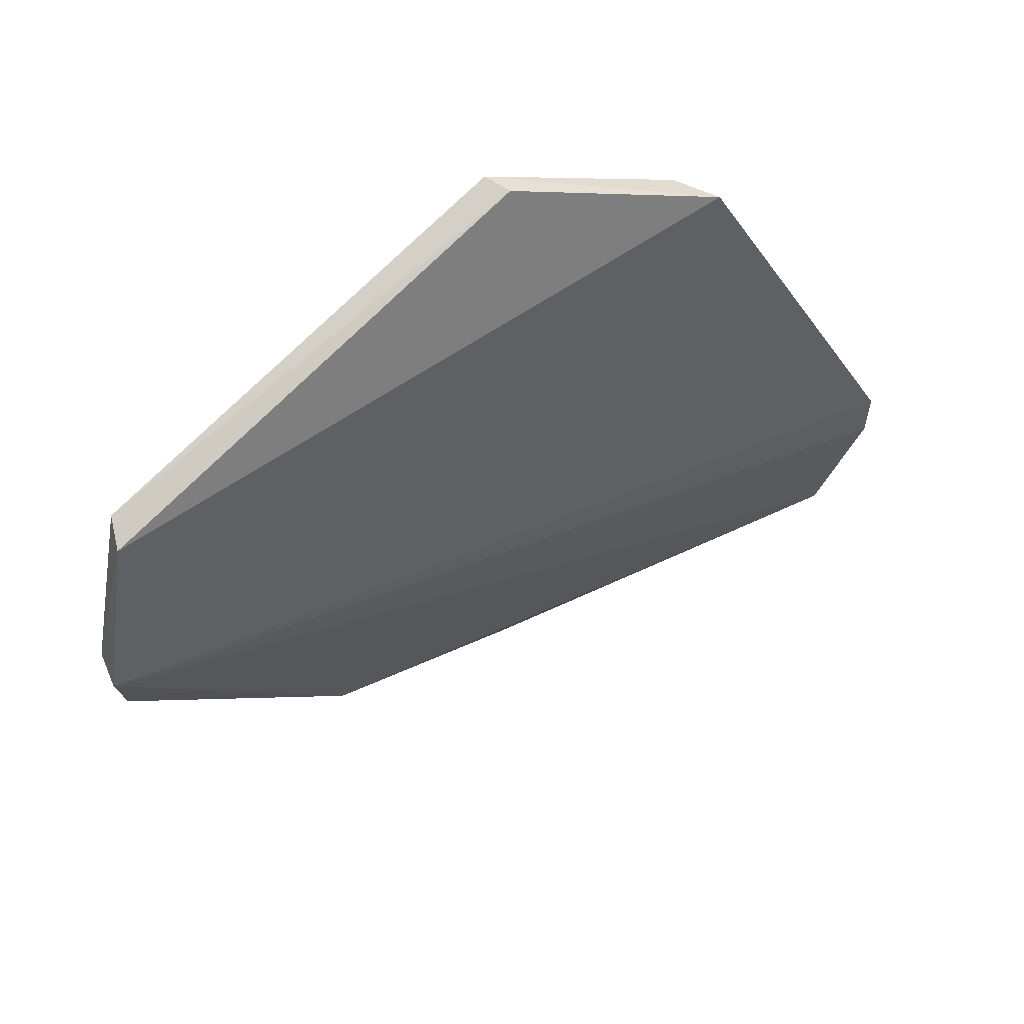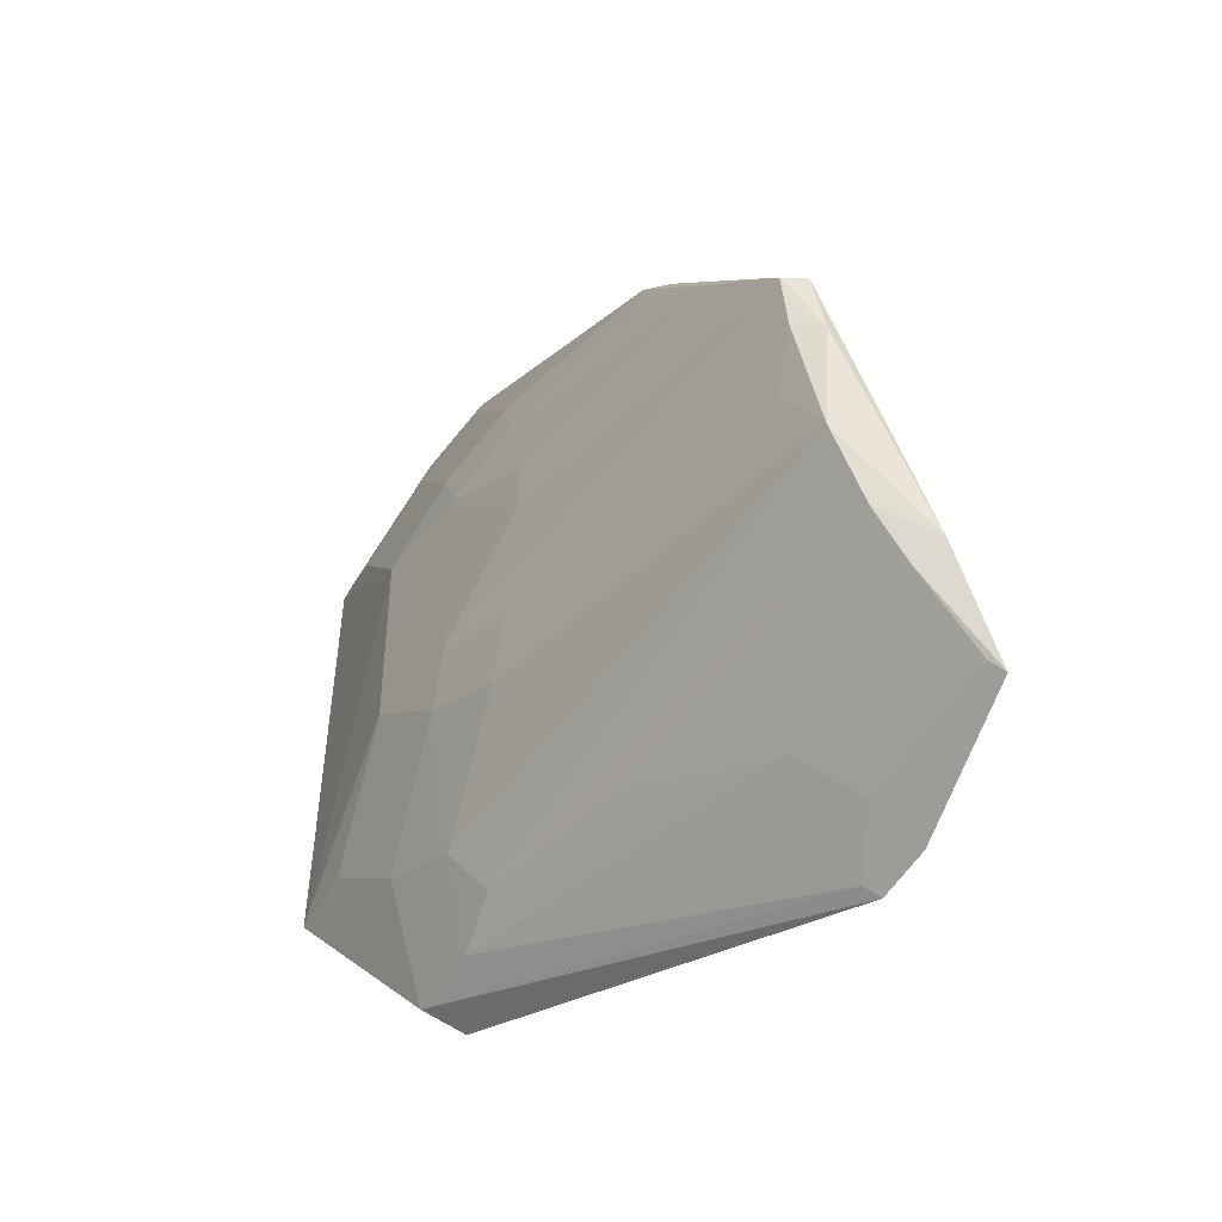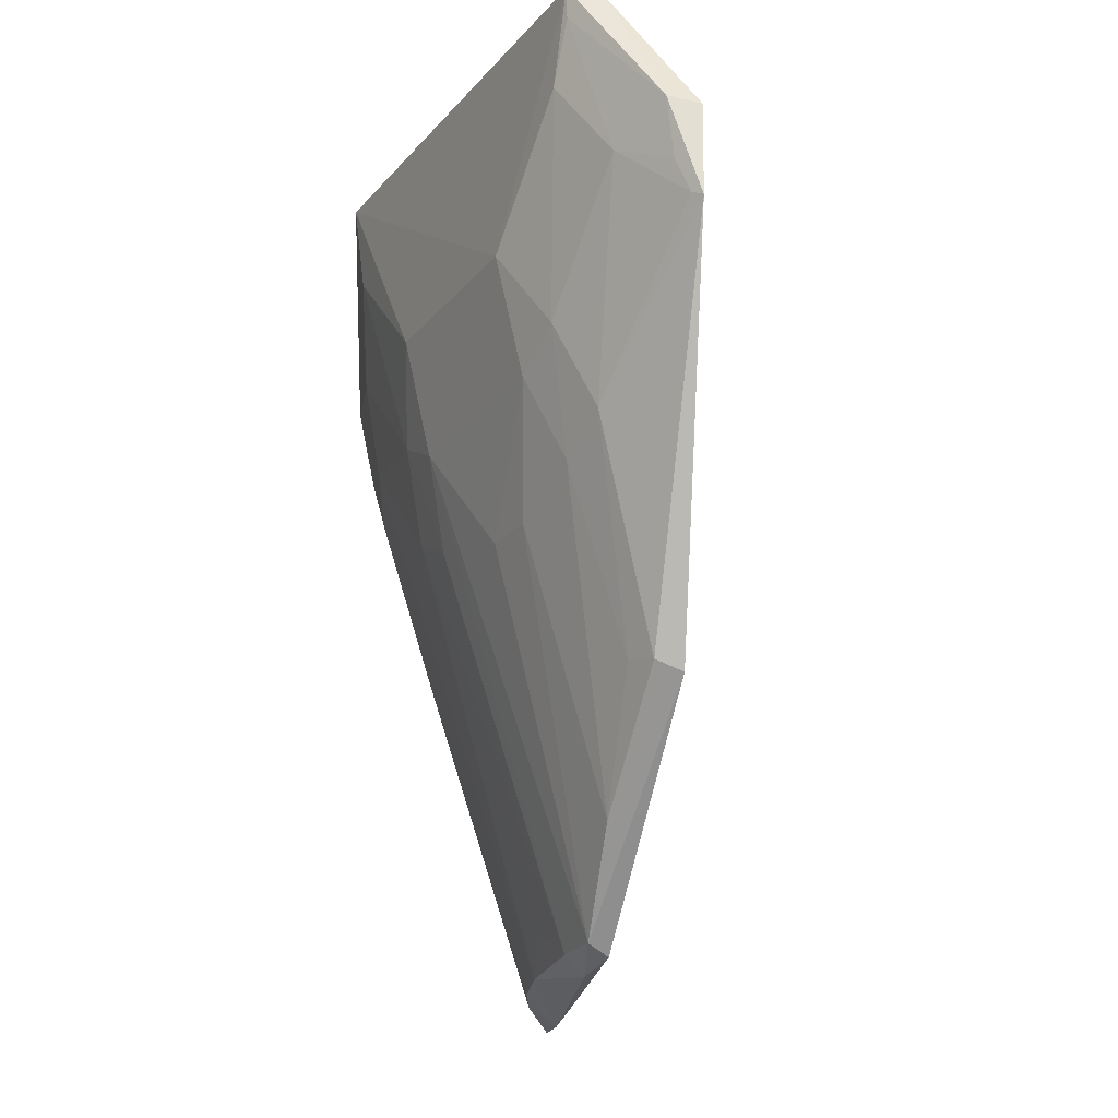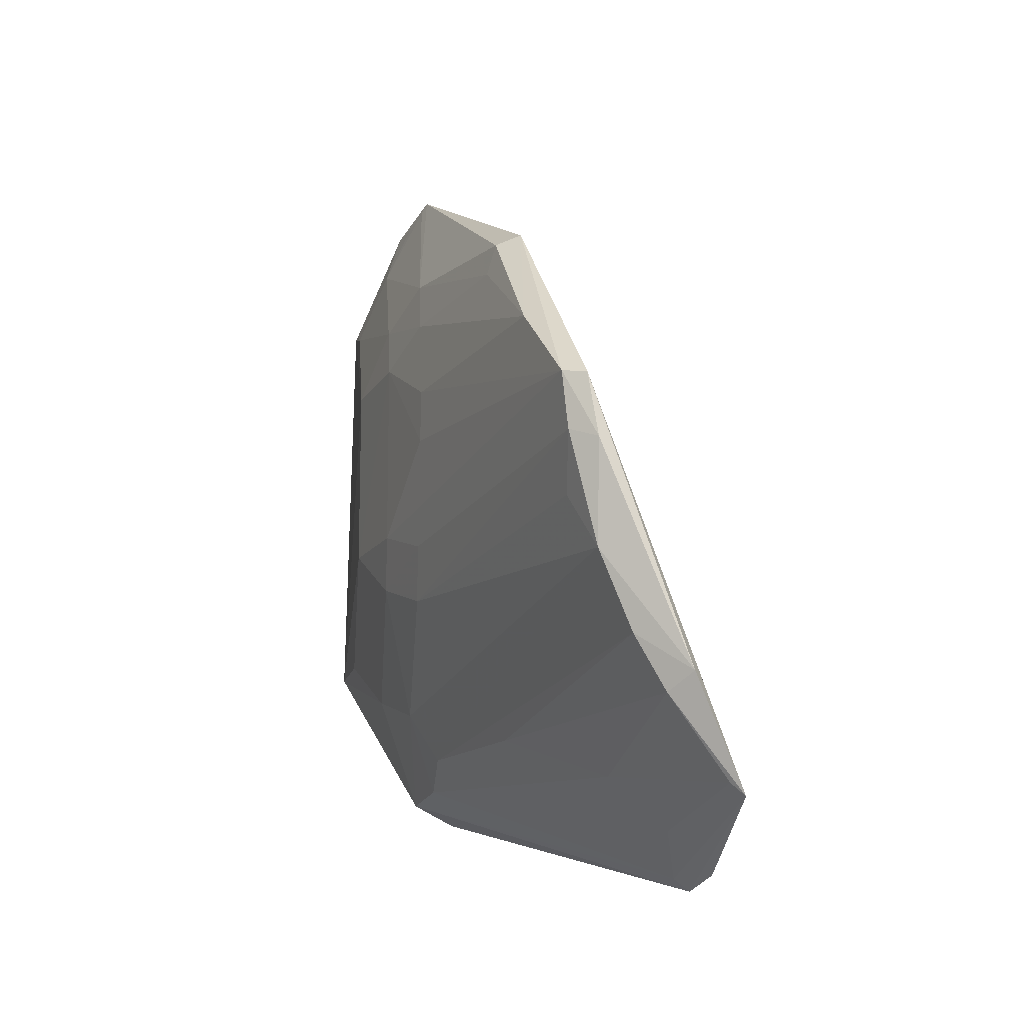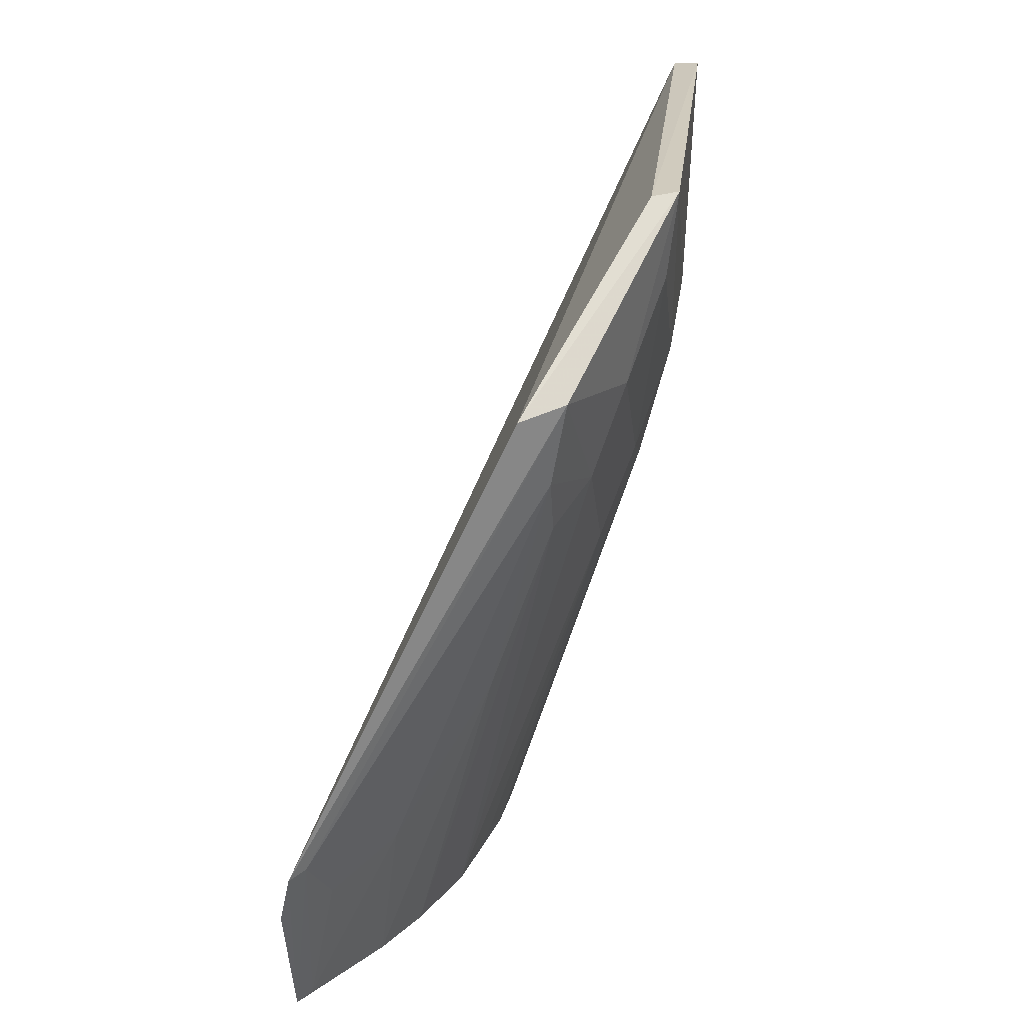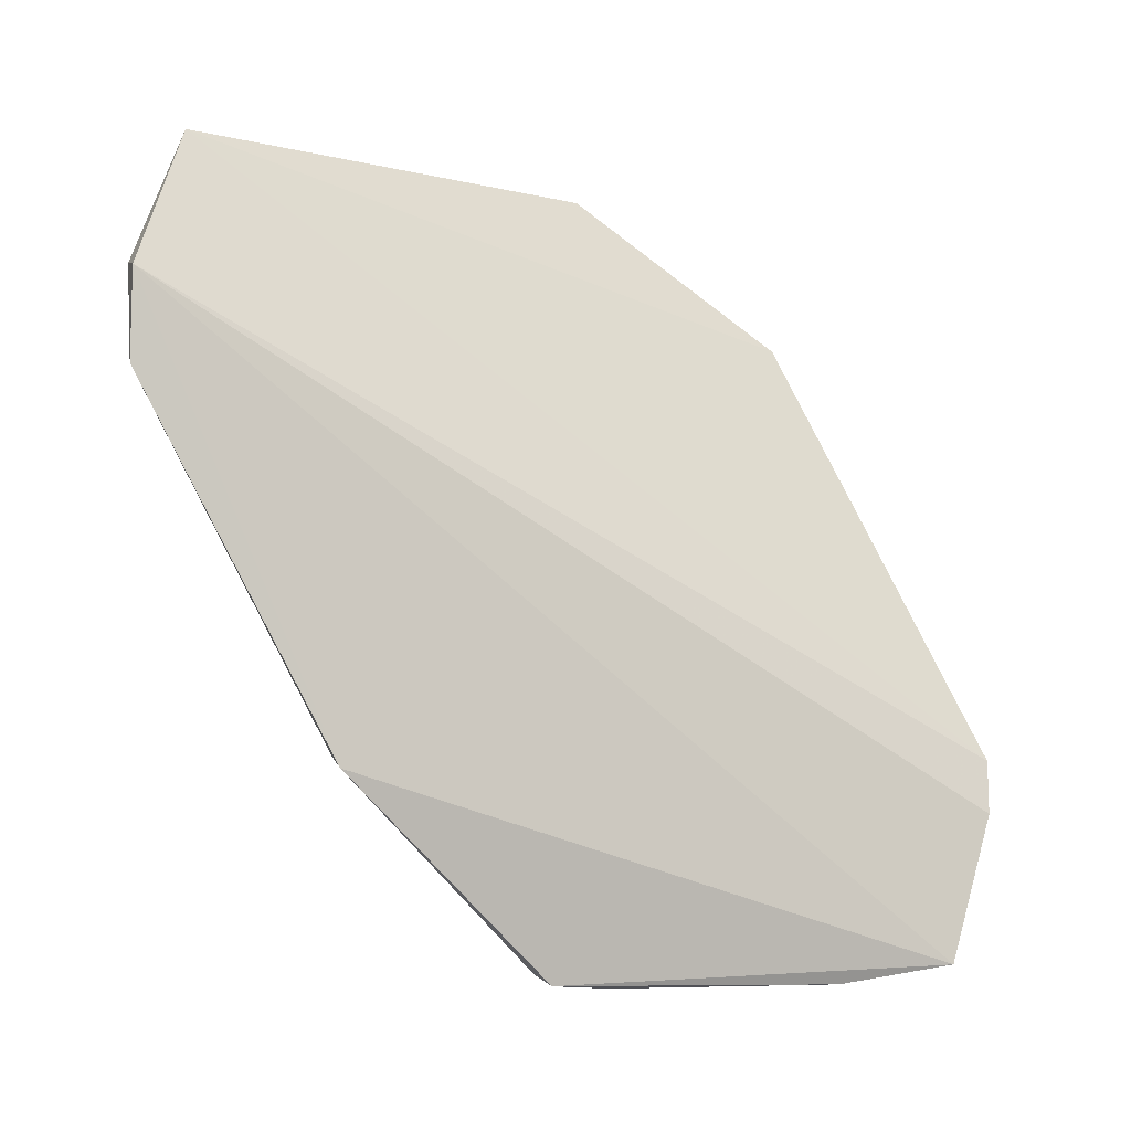
<metadata>
{"format":"obj","ext":"obj","renderer":"f3d","projection":"perspective","resolution":1024,"background":"white","views":[{"elev":75.9,"azim":-133.4,"up":"+Z"},{"elev":-43.9,"azim":159.4,"up":"+Y"},{"elev":-21.5,"azim":152.2,"up":"+Z"},{"elev":-13.7,"azim":174.0,"up":"+Y"},{"elev":26.2,"azim":7.3,"up":"+Z"},{"elev":-4.6,"azim":-129.6,"up":"+Z"}]}
</metadata>
<code>
v 0.0803 0.02272 0.1002
v 0.08099 -0.01965 0.1002
v 0.0775 0.009579 0.07075
v 0.06222 -0.003894 0.0258
v 0.05039 -0.04742 0.04526
v 0.07739 -0.01409 0.07343
v 0.07314 0.03206 0.07787
v 0.08013 0.00957 0.08144
v 0.06925 -0.03787 0.08578
v 0.06436 -0.003587 0.02673
v 0.07301 0.03199 0.08614
v 0.07733 0.0252 0.08428
v 0.08012 -0.008802 0.08146
v 0.07863 -0.02042 0.09987
v 0.07175 -0.03495 0.07895
v 0.06835 0.01501 0.0456
v 0.04892 -0.04066 0.02662
v 0.07571 0.03091 0.08674
v 0.07785 0.02427 0.09969
v 0.08011 0.02011 0.09214
v 0.0775 0.01478 0.07347
v 0.07471 -0.001063 0.06001
v 0.08007 -0.01939 0.09224
v 0.07315 -0.03565 0.08667
v 0.06128 -0.01938 0.02684
v 0.06674 0.004192 0.03511
v 0.066 0.01578 0.04463
v 0.04925 -0.04629 0.0403
v 0.05809 -0.03715 0.04372
v 0.07474 0.03039 0.08152
v 0.08009 0.02249 0.09756
v 0.07471 0.01215 0.06273
v 0.07461 0.0174 0.06533
v 0.07748 -0.008911 0.07075
v 0.07451 -0.02709 0.07618
v 0.05175 -0.04624 0.04583
v 0.07723 -0.02459 0.08425
v 0.06379 -0.008867 0.02685
v 0.05335 -0.03026 0.02509
v 0.07463 0.004141 0.05997
v 0.05829 -0.02677 0.02705
v 0.0737 0.0311 0.07841
v 0.06915 0.01217 0.04622
v 0.07451 -0.01676 0.06535
v 0.05311 -0.04234 0.04093
v 0.06132 -0.009849 0.02533
v 0.06622 -0.03212 0.05745
v 0.05544 -0.03186 0.027
v 0.06359 -0.01407 0.02976
v 0.07466 -0.01155 0.06272
v 0.05014 -0.03948 0.02712
v 0.07169 -0.03218 0.07349
f 8 1 2
f 13 3 8
f 13 8 2
f 14 9 2
f 14 2 1
f 18 7 11
f 19 18 11
f 19 1 18
f 19 14 1
f 19 9 14
f 19 11 5
f 19 5 9
f 20 1 8
f 21 8 3
f 21 20 8
f 21 12 20
f 23 13 2
f 23 6 13
f 24 2 9
f 24 9 5
f 27 10 4
f 27 7 16
f 27 4 17
f 27 17 11
f 27 11 7
f 27 26 10
f 27 16 26
f 28 17 5
f 28 5 11
f 28 11 17
f 30 18 12
f 31 18 1
f 31 12 18
f 31 20 12
f 31 1 20
f 32 21 3
f 33 16 7
f 33 12 21
f 33 21 32
f 34 22 3
f 34 3 13
f 34 13 6
f 34 10 22
f 35 24 15
f 36 24 5
f 36 15 24
f 36 29 15
f 36 5 17
f 37 23 2
f 37 2 24
f 37 24 35
f 37 35 6
f 37 6 23
f 38 10 34
f 39 17 4
f 40 22 10
f 40 10 26
f 40 3 22
f 40 32 3
f 40 26 32
f 41 39 25
f 42 30 12
f 42 7 18
f 42 18 30
f 42 33 7
f 42 12 33
f 43 32 26
f 43 26 16
f 43 33 32
f 43 16 33
f 44 35 25
f 44 6 35
f 45 29 36
f 46 38 25
f 46 4 10
f 46 10 38
f 46 39 4
f 46 25 39
f 47 15 29
f 48 17 39
f 48 39 41
f 48 47 29
f 48 41 47
f 49 44 25
f 49 25 38
f 49 38 44
f 50 44 38
f 50 38 34
f 50 34 6
f 50 6 44
f 51 45 36
f 51 36 17
f 51 29 45
f 51 48 29
f 51 17 48
f 52 35 15
f 52 15 47
f 52 25 35
f 52 47 41
f 52 41 25

</code>
